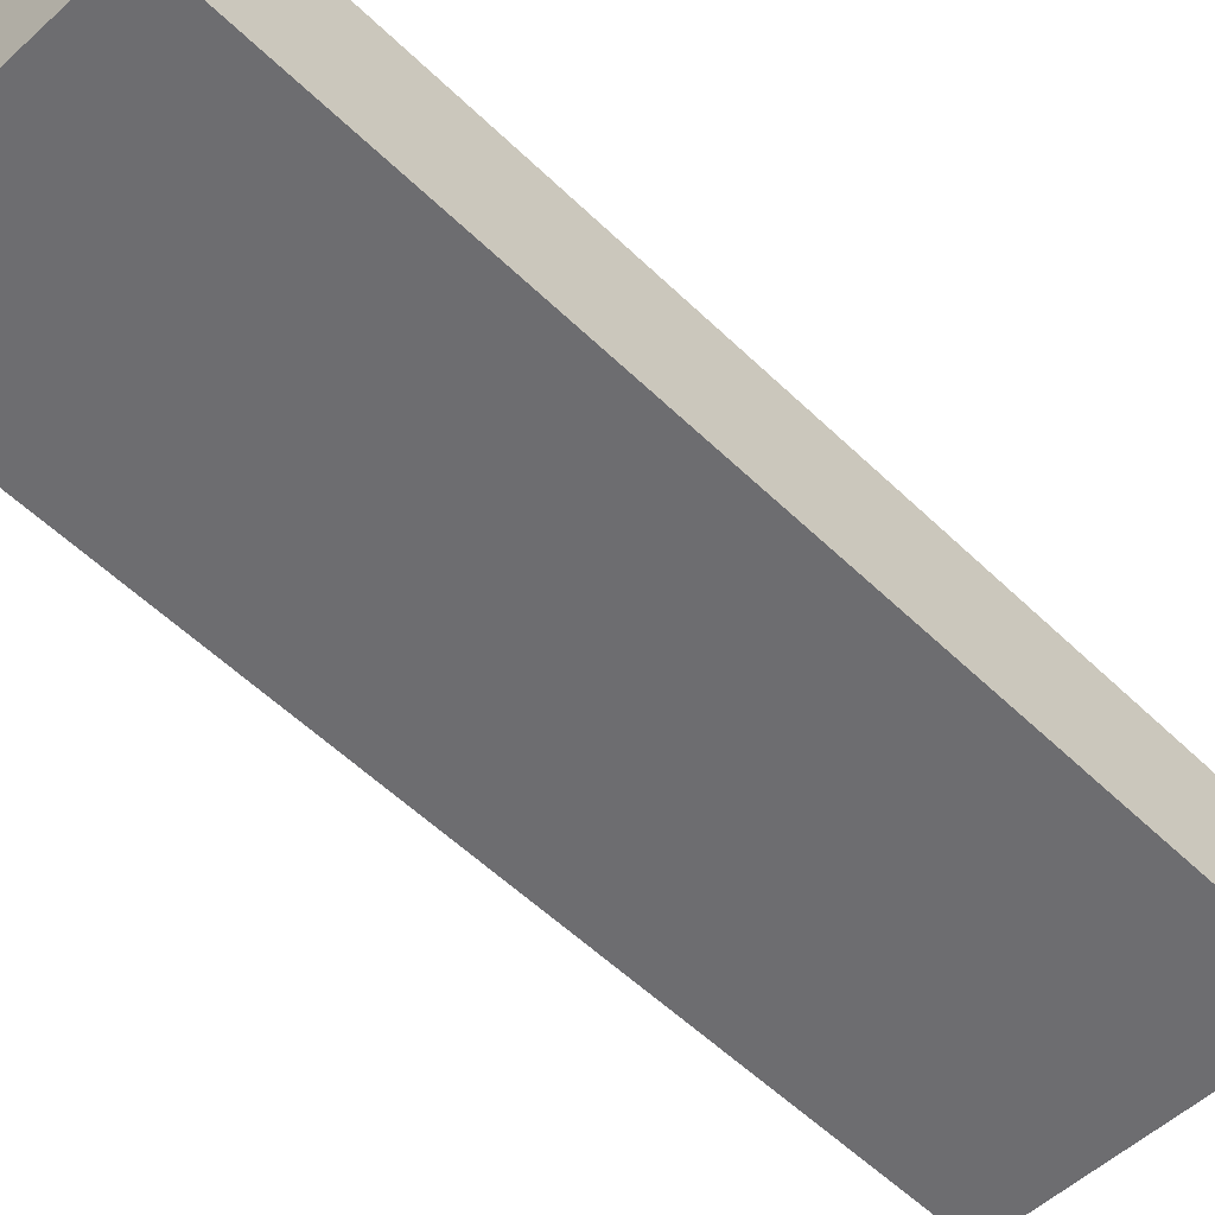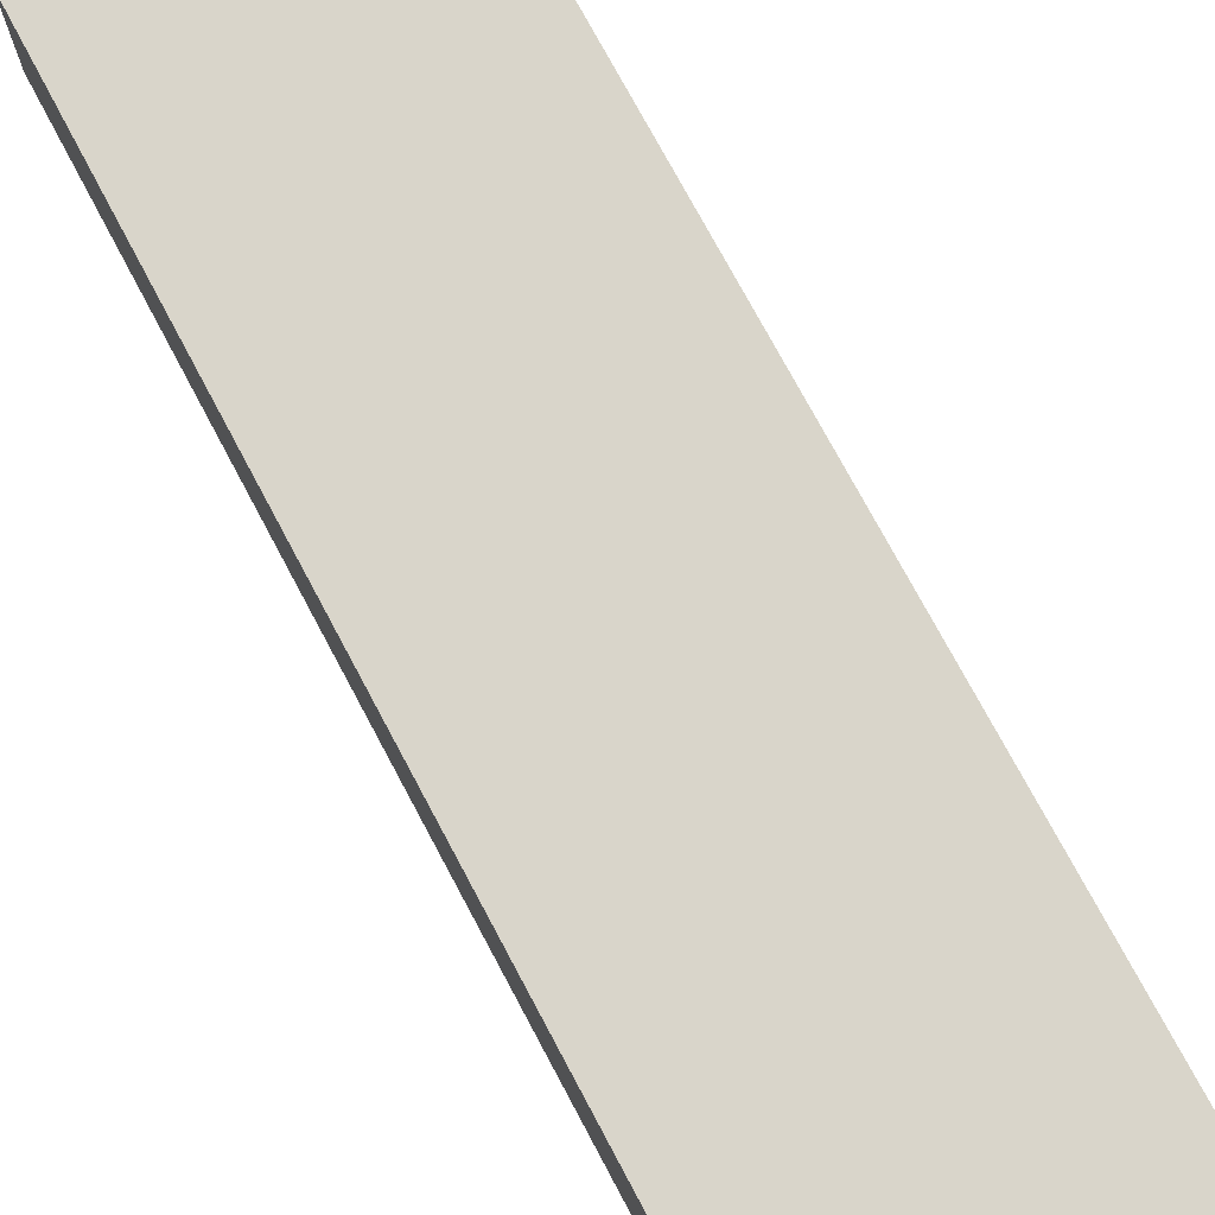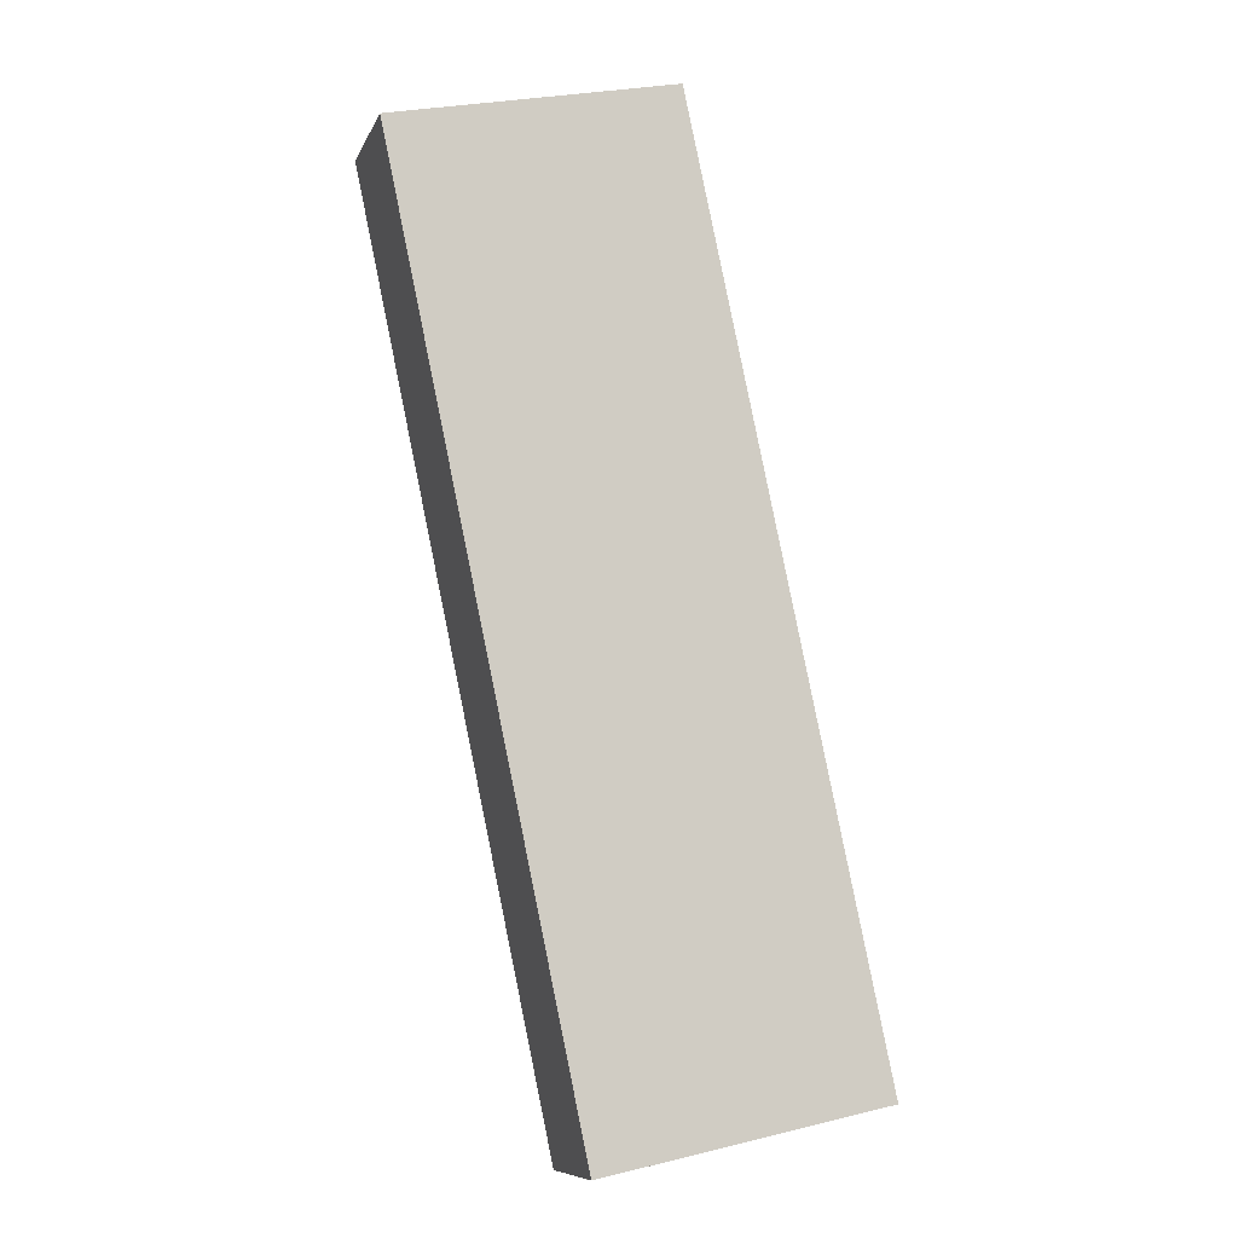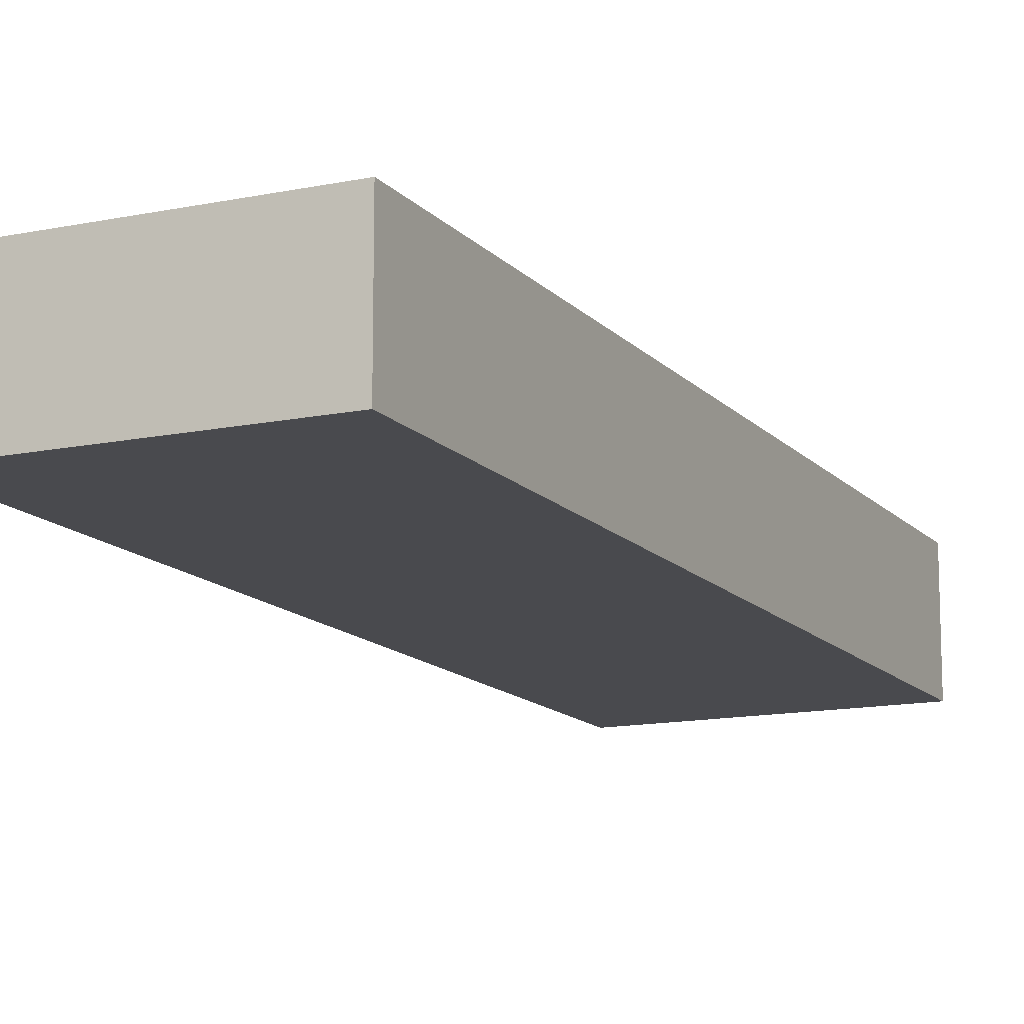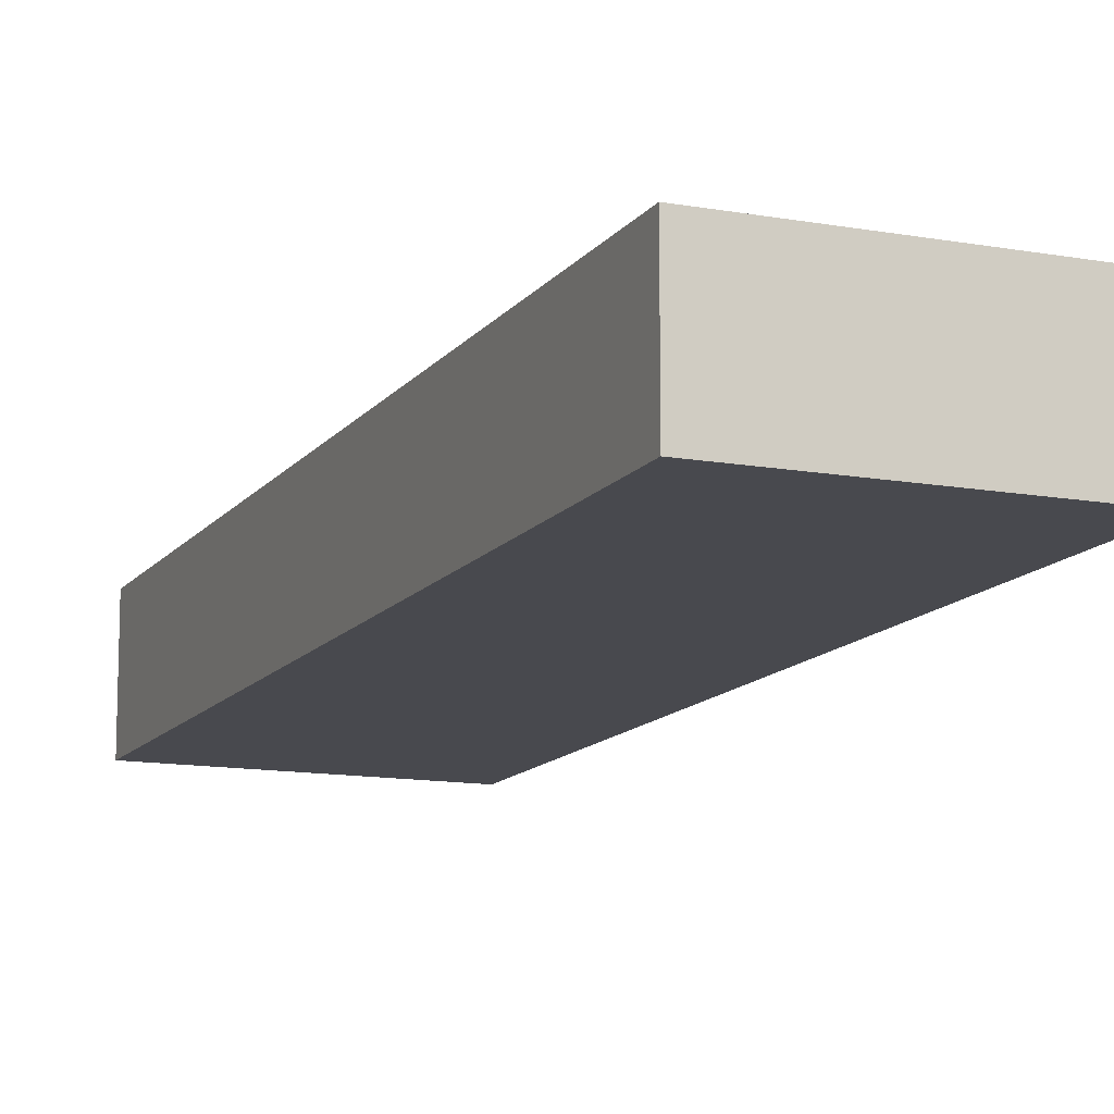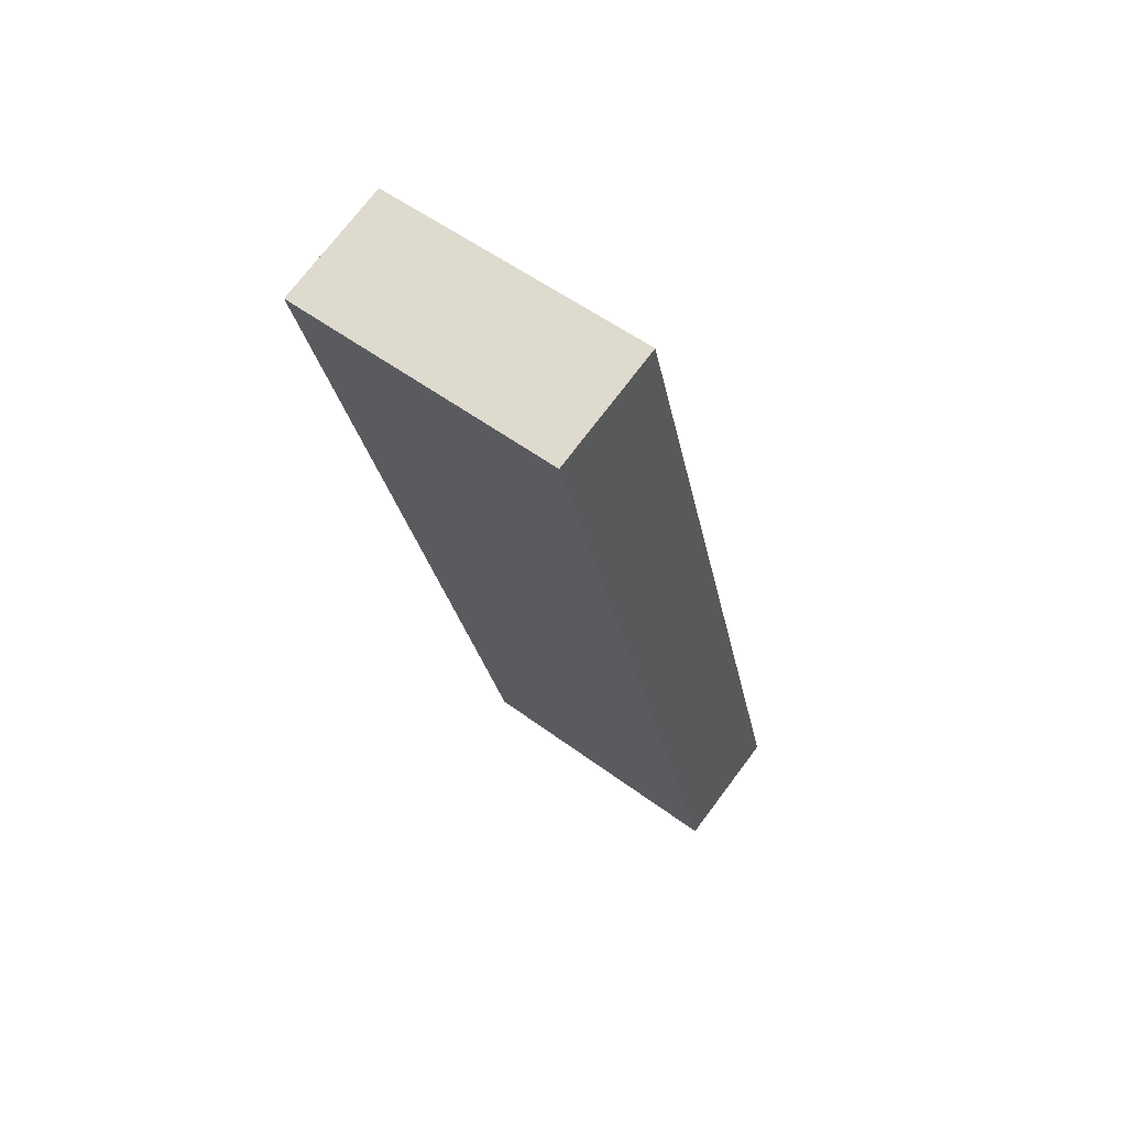
<metadata>
{"format":"obj","ext":"obj","renderer":"f3d","projection":"perspective","resolution":1024,"background":"white","views":[{"elev":-54.1,"azim":56.1,"up":"+Y"},{"elev":74.7,"azim":163.9,"up":"+Y"},{"elev":-9.1,"azim":163.6,"up":"+Z"},{"elev":-13.4,"azim":-142.8,"up":"+Y"},{"elev":-12.7,"azim":-10.6,"up":"+Y"},{"elev":72.9,"azim":-143.1,"up":"+Z"}]}
</metadata>
<code>
v  10.54 4.68 -2.234
v  7.342 4.68 34.64
v  17.88 4.68 32.4
v  0 4.68 2.866e-16
v  17.88 -1.984e-15 32.4
v  10.54 1.368e-16 -2.234
v  0 0 0
v  7.342 -2.121e-15 34.64
g defaultobject
f 1 2 3
f 2 1 4
f 5 1 3
f 1 5 6
f 6 4 1
f 4 6 7
f 7 2 4
f 2 7 8
f 8 3 2
f 3 8 5
f 8 6 5
f 6 8 7

</code>
